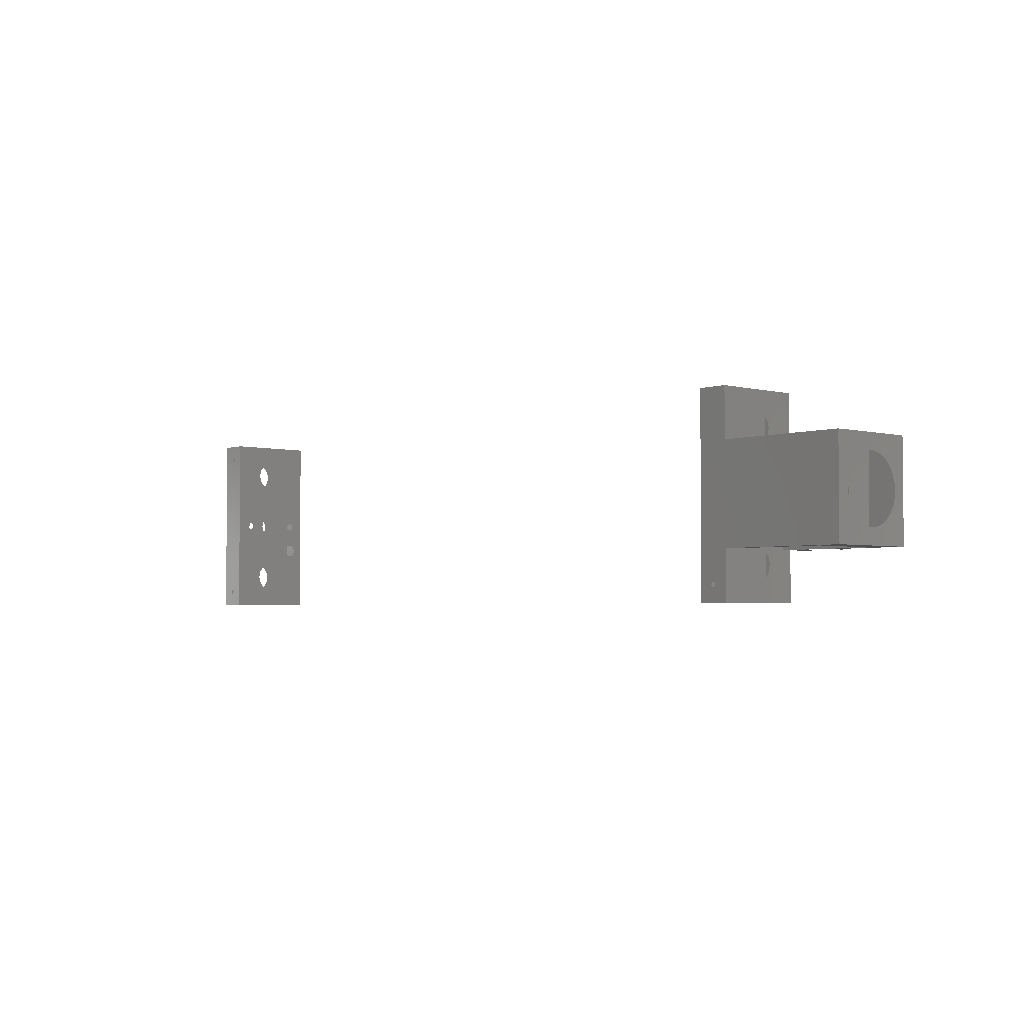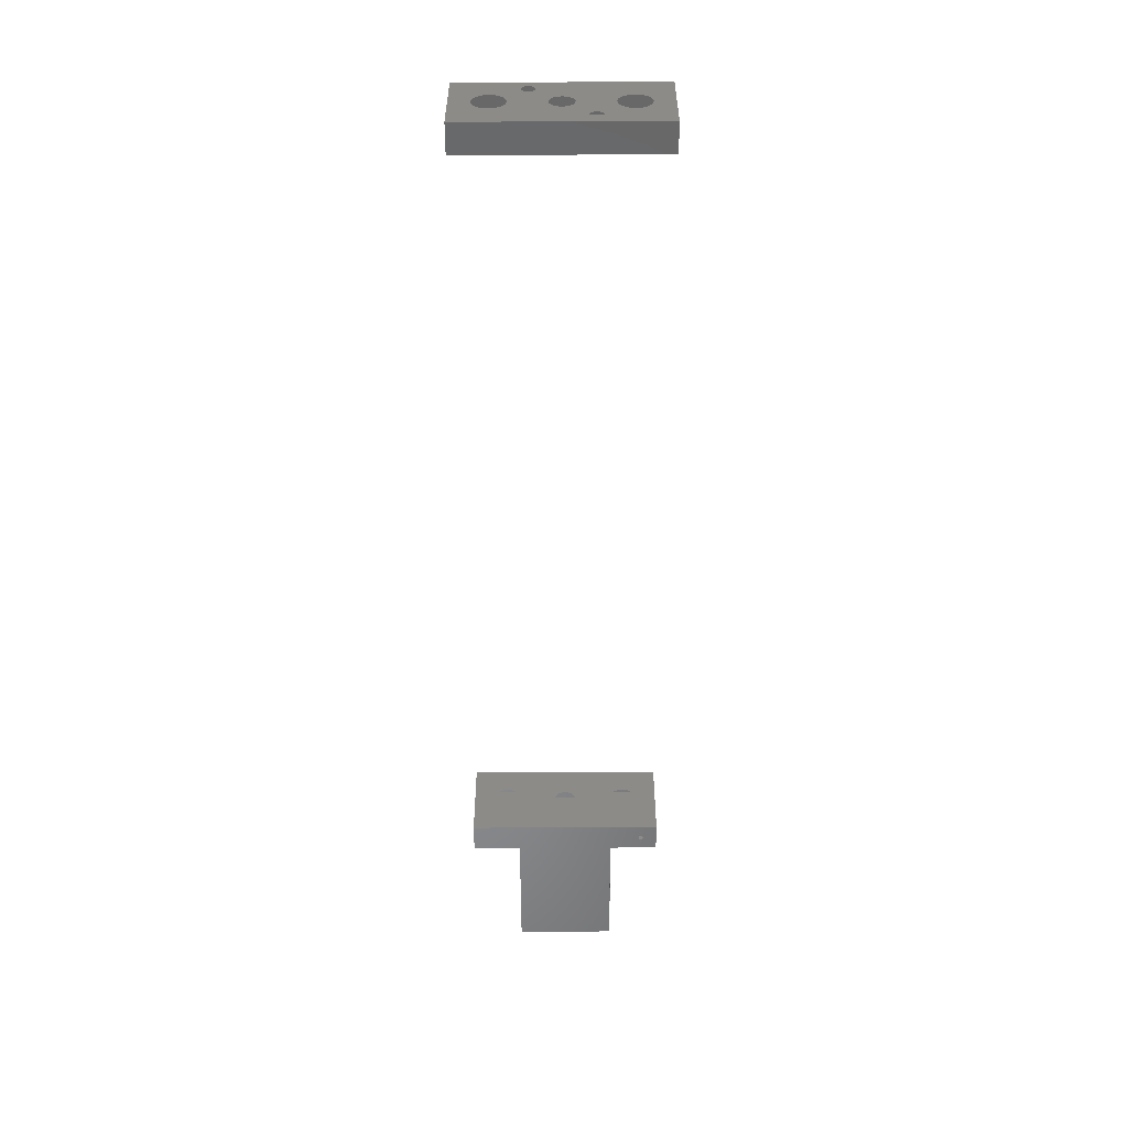
<metadata>
{"format":"stl","ext":"stl","renderer":"f3d","projection":"perspective","resolution":1024,"background":"white","views":[{"elev":-3.2,"azim":48.4,"up":"+Y"},{"elev":-55.1,"azim":-89.8,"up":"+Z"}]}
</metadata>
<code>
# stl→obj: 464 verts, 544 faces
v 0.403 0.141 0.263
v 0.453 0.091 0.263
v 0.453 0.141 0.263
v 0.403 0.091 0.263
v 0.405 0.091 0.262
v 0.41 0.091 0.251
v 0.41 0.091 0.262
v 0.405 0.091 0.25
v 0.432 0.091 0.25
v 0.403 0.091 0.262
v 0.428 0.091 0.263
v 0.4155 0.091 0.263
v 0.4185 0.091 0.262
v 0.403 0.091 0.304
v 0.403 0.091 0.299
v 0.453 0.091 0.299
v 0.427 0.091 0.262
v 0.432 0.091 0.262
v 0.427 0.091 0.251
v 0.451 0.091 0.258
v 0.4405 0.091 0.263
v 0.432 0.091 0.256
v 0.434 0.091 0.262
v 0.468 0.091 0.258
v 0.468 0.091 0.304
v 0.434 0.091 0.258
v 0.41 0.106 0.262
v 0.41 0.093 0.262
v 0.405 0.093 0.262
v 0.403 0.106 0.262
v 0.432 0.093 0.262
v 0.434 0.106 0.262
v 0.427 0.093 0.262
v 0.427 0.106 0.262
v 0.427 0.106 0.258
v 0.403 0.141 0.258
v 0.434 0.106 0.258
v 0.468 0.141 0.258
v 0.41 0.106 0.258
v 0.395 0.07564 0.258
v 0.403 0.106 0.258
v 0.403 0.086 0.258
v 0.388 0.166 0.258
v 0.3964 0.07537 0.258
v 0.3966 0.07497 0.258
v 0.403 0.066 0.258
v 0.3967 0.0745 0.258
v 0.3964 0.07363 0.258
v 0.3966 0.07403 0.258
v 0.396 0.07336 0.258
v 0.403 0.166 0.258
v 0.396 0.07564 0.258
v 0.3955 0.07573 0.258
v 0.3946 0.07537 0.258
v 0.3944 0.07497 0.258
v 0.388 0.066 0.258
v 0.395 0.07336 0.258
v 0.3955 0.07327 0.258
v 0.3943 0.0745 0.258
v 0.3944 0.07403 0.258
v 0.3946 0.07363 0.258
v 0.403 0.141 0.299
v 0.453 0.141 0.299
v 0.453 0.116 0.2845
v 0.453 0.1147 0.2843
v 0.453 0.1135 0.2835
v 0.453 0.1128 0.2824
v 0.453 0.1125 0.281
v 0.453 0.1173 0.2843
v 0.453 0.1192 0.2824
v 0.453 0.1185 0.2835
v 0.453 0.1195 0.281
v 0.453 0.1128 0.2797
v 0.453 0.1135 0.2786
v 0.453 0.116 0.2775
v 0.453 0.1147 0.2778
v 0.453 0.1192 0.2797
v 0.453 0.1173 0.2778
v 0.453 0.1185 0.2786
v 0.468 0.141 0.304
v 0.403 0.141 0.304
v 0.468 0.1019 0.2716
v 0.468 0.1003 0.2745
v 0.468 0.104 0.269
v 0.468 0.09933 0.2777
v 0.468 0.099 0.281
v 0.468 0.116 0.264
v 0.468 0.1127 0.2644
v 0.468 0.1066 0.2669
v 0.468 0.1095 0.2653
v 0.468 0.09933 0.2843
v 0.468 0.1003 0.2875
v 0.468 0.1019 0.2905
v 0.468 0.104 0.293
v 0.468 0.1095 0.2967
v 0.468 0.1127 0.2977
v 0.468 0.1066 0.2952
v 0.468 0.116 0.298
v 0.468 0.1225 0.2653
v 0.468 0.1193 0.2644
v 0.468 0.128 0.269
v 0.468 0.1254 0.2669
v 0.468 0.1301 0.2716
v 0.468 0.1317 0.2745
v 0.468 0.1327 0.2777
v 0.468 0.133 0.281
v 0.468 0.1225 0.2967
v 0.468 0.1254 0.2952
v 0.468 0.1193 0.2977
v 0.468 0.1317 0.2875
v 0.468 0.1327 0.2843
v 0.468 0.128 0.293
v 0.468 0.1301 0.2905
v 0.403 0.084 0.273
v 0.403 0.08706 0.2736
v 0.403 0.1035 0.263
v 0.403 0.08966 0.2754
v 0.403 0.08094 0.2736
v 0.403 0.07834 0.2754
v 0.403 0.07661 0.278
v 0.403 0.076 0.281
v 0.403 0.0985 0.262
v 0.403 0.116 0.275
v 0.403 0.116 0.263
v 0.403 0.1137 0.2755
v 0.403 0.1105 0.2787
v 0.403 0.09139 0.278
v 0.403 0.1118 0.2768
v 0.403 0.092 0.281
v 0.403 0.07661 0.2841
v 0.403 0.066 0.304
v 0.403 0.07834 0.2867
v 0.403 0.08094 0.2884
v 0.403 0.084 0.289
v 0.403 0.08706 0.2884
v 0.403 0.08966 0.2867
v 0.403 0.1137 0.2866
v 0.403 0.09139 0.2841
v 0.403 0.1105 0.2833
v 0.403 0.11 0.281
v 0.403 0.1118 0.2853
v 0.403 0.116 0.287
v 0.403 0.1183 0.2755
v 0.403 0.1423 0.2754
v 0.403 0.1202 0.2768
v 0.403 0.1215 0.2787
v 0.403 0.1406 0.278
v 0.403 0.14 0.281
v 0.403 0.122 0.281
v 0.403 0.148 0.273
v 0.403 0.1449 0.2736
v 0.403 0.1511 0.2736
v 0.403 0.1537 0.2754
v 0.403 0.1554 0.278
v 0.403 0.156 0.281
v 0.403 0.1202 0.2853
v 0.403 0.1215 0.2833
v 0.403 0.1406 0.2841
v 0.403 0.1183 0.2866
v 0.403 0.1423 0.2867
v 0.403 0.166 0.304
v 0.403 0.1449 0.2884
v 0.403 0.1554 0.2841
v 0.403 0.1537 0.2867
v 0.403 0.1511 0.2884
v 0.403 0.148 0.289
v 0.388 0.166 0.304
v 0.388 0.066 0.304
v 0.388 0.148 0.273
v 0.388 0.1511 0.2736
v 0.388 0.1449 0.2736
v 0.388 0.1537 0.2754
v 0.388 0.1554 0.278
v 0.388 0.116 0.275
v 0.388 0.156 0.281
v 0.388 0.1183 0.2755
v 0.388 0.1423 0.2754
v 0.388 0.1202 0.2768
v 0.388 0.1215 0.2787
v 0.388 0.14 0.281
v 0.388 0.1406 0.278
v 0.388 0.122 0.281
v 0.388 0.1554 0.2841
v 0.388 0.1537 0.2867
v 0.388 0.1511 0.2884
v 0.388 0.148 0.289
v 0.388 0.1449 0.2884
v 0.388 0.1406 0.2841
v 0.388 0.1215 0.2833
v 0.388 0.1202 0.2853
v 0.388 0.1423 0.2867
v 0.388 0.1183 0.2866
v 0.388 0.116 0.287
v 0.388 0.1137 0.2755
v 0.388 0.08966 0.2754
v 0.388 0.1118 0.2768
v 0.388 0.08706 0.2736
v 0.388 0.09139 0.278
v 0.388 0.1105 0.2787
v 0.388 0.092 0.281
v 0.388 0.11 0.281
v 0.388 0.084 0.273
v 0.388 0.08094 0.2736
v 0.388 0.07834 0.2754
v 0.388 0.076 0.281
v 0.388 0.07661 0.278
v 0.388 0.1105 0.2833
v 0.388 0.09139 0.2841
v 0.388 0.1118 0.2853
v 0.388 0.08966 0.2867
v 0.388 0.1137 0.2866
v 0.388 0.08706 0.2884
v 0.388 0.07834 0.2867
v 0.388 0.07661 0.2841
v 0.388 0.084 0.289
v 0.388 0.08094 0.2884
v 0.396 0.07564 0.304
v 0.3964 0.07537 0.304
v 0.3946 0.07537 0.304
v 0.3966 0.07497 0.304
v 0.3967 0.0745 0.304
v 0.3966 0.07403 0.304
v 0.3964 0.07363 0.304
v 0.396 0.07336 0.304
v 0.3955 0.07327 0.304
v 0.3955 0.07573 0.304
v 0.395 0.07564 0.304
v 0.3944 0.07497 0.304
v 0.395 0.07336 0.304
v 0.3946 0.07363 0.304
v 0.3944 0.07403 0.304
v 0.3943 0.0745 0.304
v -0.002 0.066 0.258
v -0.002 0.066 0.304
v -0.017 0.066 0.304
v -0.017 0.066 0.258
v -0.002 0.148 0.289
v -0.002 0.166 0.304
v -0.002 0.134 0.2973
v -0.002 0.1333 0.2984
v -0.002 0.1343 0.296
v -0.002 0.131 0.2993
v -0.002 0.1323 0.2991
v -0.002 0.1297 0.2991
v -0.002 0.116 0.298
v -0.002 0.134 0.2948
v -0.002 0.1511 0.2884
v -0.002 0.1449 0.2884
v -0.002 0.1333 0.2937
v -0.002 0.1323 0.293
v -0.002 0.1423 0.2867
v -0.002 0.1202 0.2853
v -0.002 0.131 0.2927
v -0.002 0.1537 0.2867
v -0.002 0.1287 0.2984
v -0.002 0.1168 0.2979
v -0.002 0.128 0.2973
v -0.002 0.1174 0.2974
v -0.002 0.1178 0.2968
v -0.002 0.1277 0.296
v -0.002 0.118 0.296
v -0.002 0.128 0.2948
v -0.002 0.1178 0.2953
v -0.002 0.1297 0.293
v -0.002 0.1287 0.2937
v -0.002 0.1168 0.2942
v -0.002 0.1174 0.2946
v -0.002 0.1183 0.2866
v -0.002 0.116 0.294
v -0.002 0.116 0.287
v -0.002 0.156 0.281
v -0.002 0.166 0.258
v -0.002 0.1554 0.278
v -0.002 0.1215 0.2833
v -0.002 0.14 0.281
v -0.002 0.1406 0.2841
v -0.002 0.122 0.281
v -0.002 0.1554 0.2841
v -0.002 0.1215 0.2787
v -0.002 0.1406 0.278
v -0.002 0.1537 0.2754
v -0.002 0.1511 0.2736
v -0.002 0.148 0.273
v -0.002 0.1202 0.2768
v -0.002 0.1423 0.2754
v -0.002 0.1178 0.2653
v -0.002 0.1174 0.2674
v -0.002 0.1449 0.2736
v -0.002 0.1183 0.2755
v -0.002 0.116 0.275
v -0.002 0.1168 0.2679
v -0.002 0.1178 0.2668
v -0.002 0.118 0.266
v -0.002 0.1168 0.2642
v -0.002 0.116 0.264
v -0.002 0.1174 0.2646
v -0.002 0.116 0.268
v -0.002 0.101 0.2627
v -0.002 0.1152 0.2979
v -0.002 0.1146 0.2974
v -0.002 0.114 0.296
v -0.002 0.08706 0.2884
v -0.002 0.1142 0.2953
v -0.002 0.08966 0.2867
v -0.002 0.1137 0.2866
v -0.002 0.1146 0.2946
v -0.002 0.1142 0.2968
v -0.002 0.1152 0.2942
v -0.002 0.1118 0.2853
v -0.002 0.101 0.2693
v -0.002 0.1137 0.2755
v -0.002 0.1118 0.2768
v -0.002 0.09139 0.2841
v -0.002 0.1105 0.2833
v -0.002 0.1152 0.2679
v -0.002 0.092 0.281
v -0.002 0.084 0.289
v -0.002 0.08094 0.2884
v -0.002 0.07834 0.2867
v -0.002 0.07661 0.2841
v -0.002 0.11 0.281
v -0.002 0.1105 0.2787
v -0.002 0.09139 0.278
v -0.002 0.08966 0.2754
v -0.002 0.076 0.281
v -0.002 0.07661 0.278
v -0.002 0.1146 0.2674
v -0.002 0.1033 0.2684
v -0.002 0.104 0.2673
v -0.002 0.1142 0.2668
v -0.002 0.1043 0.266
v -0.002 0.1023 0.2691
v -0.002 0.1146 0.2646
v -0.002 0.1142 0.2653
v -0.002 0.104 0.2648
v -0.002 0.1152 0.2642
v -0.002 0.1033 0.2637
v -0.002 0.114 0.266
v -0.002 0.1023 0.263
v -0.002 0.09974 0.2691
v -0.002 0.09867 0.2684
v -0.002 0.08706 0.2736
v -0.002 0.084 0.273
v -0.002 0.09795 0.2673
v -0.002 0.07834 0.2754
v -0.002 0.08094 0.2736
v -0.002 0.09974 0.263
v -0.002 0.09867 0.2637
v -0.002 0.0977 0.266
v -0.002 0.09795 0.2648
v -0.017 0.166 0.258
v -0.017 0.166 0.304
v -0.017 0.07834 0.2867
v -0.017 0.07661 0.2841
v -0.017 0.08094 0.2884
v -0.017 0.084 0.289
v -0.017 0.128 0.2973
v -0.017 0.08706 0.2884
v -0.017 0.1137 0.2866
v -0.017 0.08966 0.2867
v -0.017 0.076 0.281
v -0.017 0.07661 0.278
v -0.017 0.07834 0.2754
v -0.017 0.1277 0.296
v -0.017 0.09139 0.2841
v -0.017 0.1105 0.2833
v -0.017 0.092 0.281
v -0.017 0.1118 0.2853
v -0.017 0.116 0.287
v -0.017 0.1105 0.2787
v -0.017 0.09139 0.278
v -0.017 0.11 0.281
v -0.017 0.1118 0.2768
v -0.017 0.08966 0.2754
v -0.017 0.1287 0.2984
v -0.017 0.1137 0.2755
v -0.017 0.101 0.2693
v -0.017 0.08094 0.2736
v -0.017 0.084 0.273
v -0.017 0.09867 0.2684
v -0.017 0.08706 0.2736
v -0.017 0.09974 0.2691
v -0.017 0.09795 0.2673
v -0.017 0.09795 0.2648
v -0.017 0.0977 0.266
v -0.017 0.09867 0.2637
v -0.017 0.09974 0.263
v -0.017 0.1033 0.2684
v -0.017 0.1023 0.2691
v -0.017 0.116 0.275
v -0.017 0.104 0.2673
v -0.017 0.101 0.2627
v -0.017 0.1023 0.263
v -0.017 0.1449 0.2736
v -0.017 0.104 0.2648
v -0.017 0.1043 0.266
v -0.017 0.148 0.273
v -0.017 0.1033 0.2637
v -0.017 0.128 0.2948
v -0.017 0.1297 0.2991
v -0.017 0.131 0.2993
v -0.017 0.1287 0.2937
v -0.017 0.1183 0.2866
v -0.017 0.131 0.2927
v -0.017 0.1323 0.293
v -0.017 0.1423 0.2867
v -0.017 0.1297 0.293
v -0.017 0.1333 0.2984
v -0.017 0.1323 0.2991
v -0.017 0.1343 0.296
v -0.017 0.134 0.2973
v -0.017 0.148 0.289
v -0.017 0.1449 0.2884
v -0.017 0.1333 0.2937
v -0.017 0.134 0.2948
v -0.017 0.1511 0.2884
v -0.017 0.1537 0.2867
v -0.017 0.1202 0.2853
v -0.017 0.1406 0.2841
v -0.017 0.1215 0.2833
v -0.017 0.14 0.281
v -0.017 0.122 0.281
v -0.017 0.1215 0.2787
v -0.017 0.1183 0.2755
v -0.017 0.1202 0.2768
v -0.017 0.1406 0.278
v -0.017 0.1423 0.2754
v -0.017 0.1554 0.2841
v -0.017 0.156 0.281
v -0.017 0.1554 0.278
v -0.017 0.1511 0.2736
v -0.017 0.1537 0.2754
v -0.008631 0.1584 0.304
v -0.008364 0.158 0.304
v -0.008271 0.1575 0.304
v -0.009029 0.1586 0.304
v -0.0095 0.1587 0.304
v -0.008364 0.157 0.304
v -0.009029 0.07564 0.304
v -0.008631 0.1566 0.304
v -0.009029 0.1564 0.304
v -0.0095 0.07573 0.304
v -0.0095 0.1563 0.304
v -0.008631 0.07537 0.304
v -0.008364 0.07497 0.304
v -0.009971 0.1586 0.304
v -0.01064 0.158 0.304
v -0.01037 0.1584 0.304
v -0.01037 0.07537 0.304
v -0.009971 0.1564 0.304
v -0.01037 0.1566 0.304
v -0.01064 0.157 0.304
v -0.01073 0.1575 0.304
v -0.01064 0.07497 0.304
v -0.009971 0.07564 0.304
v -0.008364 0.07403 0.304
v -0.008271 0.0745 0.304
v -0.008631 0.07363 0.304
v -0.009029 0.07336 0.304
v -0.0095 0.07327 0.304
v -0.01073 0.0745 0.304
v -0.009971 0.07336 0.304
v -0.01037 0.07363 0.304
v -0.01064 0.07403 0.304
f 1 2 3
f 2 1 4
f 5 6 7
f 6 5 8
f 8 9 6
f 10 5 4
f 11 12 13
f 12 4 7
f 14 15 16
f 4 5 7
f 17 18 11
f 9 19 6
f 20 2 21
f 18 17 22
f 21 11 23
f 24 16 2
f 16 24 25
f 16 25 14
f 20 21 26
f 26 21 23
f 23 11 18
f 17 19 22
f 9 22 19
f 24 2 20
f 11 13 17
f 13 12 7
f 27 28 29
f 10 30 29
f 27 29 30
f 5 10 29
f 18 31 23
f 32 23 31
f 33 34 31
f 32 31 34
f 35 36 37
f 38 37 36
f 24 37 38
f 35 39 36
f 40 41 42
f 36 39 41
f 41 43 36
f 44 42 45
f 37 24 26
f 42 46 47
f 46 48 49
f 46 49 47
f 50 48 46
f 43 51 36
f 45 42 47
f 44 52 42
f 52 53 42
f 40 54 41
f 40 42 53
f 55 41 54
f 41 55 56
f 43 41 56
f 56 57 58
f 46 56 58
f 56 59 60
f 57 56 61
f 60 61 56
f 56 55 59
f 50 46 58
f 16 15 62
f 62 63 16
f 64 65 16
f 66 16 65
f 16 66 67
f 16 67 68
f 68 2 16
f 69 64 63
f 16 63 64
f 63 70 71
f 63 71 69
f 72 70 63
f 2 73 74
f 75 2 76
f 74 76 2
f 3 2 75
f 2 68 73
f 3 77 72
f 3 78 79
f 75 78 3
f 77 3 79
f 63 3 72
f 38 3 80
f 3 38 36
f 80 63 81
f 63 80 3
f 36 1 3
f 62 81 63
f 24 82 83
f 82 24 84
f 83 85 24
f 24 85 86
f 87 88 24
f 89 84 24
f 90 89 24
f 88 90 24
f 24 38 87
f 86 91 25
f 25 92 93
f 92 25 91
f 86 25 24
f 93 94 25
f 95 96 25
f 97 95 25
f 94 97 25
f 25 96 98
f 99 100 38
f 101 102 38
f 99 38 102
f 103 38 104
f 38 103 101
f 105 104 38
f 106 105 38
f 38 80 106
f 100 87 38
f 107 108 80
f 98 109 80
f 107 80 109
f 110 111 80
f 112 113 80
f 80 113 110
f 112 80 108
f 111 106 80
f 98 80 25
f 114 4 115
f 115 116 117
f 118 4 114
f 119 120 46
f 119 46 118
f 46 4 118
f 46 120 121
f 10 4 46
f 30 122 41
f 123 116 124
f 10 46 41
f 117 116 125
f 126 127 128
f 128 127 117
f 125 128 117
f 129 127 126
f 121 130 131
f 130 132 131
f 15 131 133
f 133 131 132
f 15 133 134
f 135 15 134
f 135 136 137
f 121 131 46
f 138 129 139
f 140 139 129
f 129 126 140
f 138 139 141
f 15 14 131
f 15 135 137
f 141 137 136
f 142 15 137
f 136 138 141
f 123 124 143
f 144 145 143
f 146 145 147
f 147 148 146
f 146 148 149
f 147 145 144
f 116 123 125
f 1 150 151
f 150 1 152
f 152 51 153
f 51 152 1
f 1 36 51
f 144 143 151
f 154 153 51
f 51 155 154
f 151 143 1
f 156 157 158
f 148 158 157
f 157 149 148
f 159 156 160
f 142 159 62
f 81 62 161
f 62 159 162
f 62 15 142
f 160 156 158
f 163 155 161
f 164 163 161
f 165 62 166
f 161 62 165
f 161 165 164
f 62 162 166
f 155 51 161
f 162 159 160
f 115 4 116
f 143 124 1
f 10 41 122
f 161 51 43
f 43 167 161
f 168 56 46
f 46 131 168
f 43 169 170
f 169 43 171
f 43 170 172
f 172 173 43
f 43 174 171
f 43 173 175
f 171 176 177
f 176 171 174
f 177 176 178
f 179 180 181
f 178 179 181
f 181 177 178
f 43 56 174
f 182 180 179
f 183 184 167
f 175 183 167
f 167 185 186
f 185 167 184
f 167 186 187
f 175 167 43
f 188 180 189
f 189 180 182
f 188 189 190
f 187 191 192
f 190 192 191
f 191 188 190
f 167 187 193
f 193 187 192
f 194 195 196
f 195 194 197
f 196 195 198
f 199 198 200
f 198 199 196
f 199 200 201
f 197 56 202
f 197 194 174
f 202 56 203
f 204 203 56
f 205 206 56
f 204 56 206
f 56 168 205
f 174 56 197
f 201 200 207
f 200 208 207
f 207 208 209
f 210 211 209
f 212 193 211
f 210 209 208
f 213 214 168
f 212 215 168
f 216 168 215
f 168 216 213
f 168 193 212
f 214 205 168
f 212 211 210
f 193 168 167
f 25 80 81
f 14 217 218
f 81 14 25
f 81 219 14
f 220 14 218
f 131 220 221
f 220 131 14
f 131 221 222
f 223 224 131
f 222 223 131
f 131 224 225
f 81 161 167
f 217 14 226
f 226 14 227
f 219 167 228
f 219 227 14
f 228 167 168
f 219 81 167
f 229 230 168
f 225 229 168
f 231 232 168
f 168 232 228
f 231 168 230
f 225 168 131
f 233 234 235
f 235 236 233
f 237 238 239
f 239 238 240
f 241 237 239
f 242 243 238
f 243 240 238
f 244 242 245
f 237 241 246
f 247 238 237
f 248 237 249
f 250 251 248
f 252 251 253
f 253 251 250
f 250 248 249
f 246 249 237
f 238 247 254
f 255 244 256
f 257 255 258
f 256 258 255
f 257 259 260
f 258 259 257
f 256 244 245
f 260 259 261
f 262 260 263
f 264 265 266
f 262 267 265
f 266 265 267
f 266 268 264
f 269 270 266
f 267 262 263
f 260 261 263
f 253 264 268
f 242 238 234
f 266 270 268
f 271 272 238
f 271 273 272
f 274 275 276
f 274 277 275
f 278 238 254
f 279 280 275
f 272 281 282
f 281 272 273
f 272 282 283
f 284 285 280
f 272 283 286
f 285 287 288
f 286 283 288
f 275 277 279
f 271 238 278
f 252 274 276
f 289 290 291
f 289 287 285
f 276 251 252
f 284 289 285
f 292 288 287
f 286 288 293
f 293 288 292
f 294 295 272
f 296 294 272
f 287 289 291
f 286 296 272
f 297 291 290
f 280 279 284
f 268 252 253
f 272 295 298
f 299 245 234
f 300 299 234
f 301 302 303
f 304 305 306
f 306 303 302
f 300 234 307
f 308 305 270
f 308 306 305
f 309 305 304
f 310 311 312
f 309 313 314
f 311 315 290
f 301 307 302
f 316 314 313
f 304 306 302
f 317 234 318
f 317 302 307
f 319 318 234
f 234 320 319
f 313 309 304
f 321 316 322
f 314 316 321
f 323 324 312
f 323 322 316
f 325 320 234
f 326 325 233
f 323 312 322
f 325 234 233
f 307 234 317
f 245 242 234
f 310 312 324
f 290 315 297
f 327 315 328
f 329 327 328
f 330 329 331
f 330 327 329
f 328 315 332
f 332 315 311
f 333 334 335
f 336 333 337
f 331 335 334
f 331 338 330
f 337 333 335
f 334 338 331
f 336 337 339
f 310 324 340
f 341 340 342
f 324 342 340
f 341 343 344
f 345 233 346
f 342 343 341
f 311 310 332
f 233 343 346
f 347 348 233
f 298 295 339
f 347 233 298
f 344 343 349
f 350 233 348
f 350 349 343
f 233 350 343
f 233 272 298
f 345 326 233
f 295 336 339
f 270 269 308
f 351 352 238
f 238 272 351
f 235 353 354
f 353 235 355
f 356 355 235
f 357 358 356
f 358 359 360
f 235 361 236
f 361 235 354
f 362 363 236
f 364 359 358
f 236 361 362
f 365 366 367
f 366 365 368
f 368 365 360
f 368 360 359
f 359 364 369
f 370 371 367
f 372 367 366
f 370 367 372
f 371 373 374
f 370 373 371
f 375 356 235
f 376 377 373
f 236 378 379
f 380 381 382
f 382 381 374
f 381 380 379
f 383 379 380
f 379 384 236
f 379 385 384
f 384 386 236
f 379 383 385
f 236 386 387
f 378 236 363
f 377 382 374
f 388 389 376
f 390 391 388
f 374 373 377
f 392 393 351
f 387 392 236
f 394 395 396
f 397 398 395
f 393 398 351
f 396 391 390
f 376 389 377
f 236 392 351
f 388 376 390
f 399 369 364
f 400 375 235
f 401 400 235
f 358 357 364
f 402 403 369
f 404 405 406
f 403 407 404
f 402 407 403
f 402 369 399
f 408 409 352
f 410 411 412
f 352 411 408
f 412 411 352
f 409 401 352
f 405 413 406
f 412 414 415
f 413 405 414
f 412 413 414
f 412 415 410
f 352 416 412
f 352 417 416
f 401 235 352
f 418 404 406
f 419 420 418
f 420 421 422
f 419 421 420
f 422 421 423
f 403 404 418
f 396 424 394
f 425 423 426
f 426 423 421
f 424 425 427
f 426 427 425
f 418 406 419
f 428 352 429
f 430 429 351
f 417 352 428
f 397 351 398
f 395 394 397
f 431 432 351
f 351 432 430
f 431 351 397
f 394 424 427
f 352 351 429
f 396 390 424
f 357 356 375
f 351 272 233
f 233 236 351
f 433 434 238
f 435 238 434
f 238 436 433
f 437 436 238
f 238 435 438
f 439 440 441
f 442 441 443
f 444 438 440
f 445 238 438
f 352 446 437
f 447 448 352
f 446 352 448
f 238 352 437
f 449 450 451
f 352 452 453
f 352 453 447
f 352 454 452
f 451 452 454
f 450 455 443
f 445 438 444
f 441 442 439
f 440 439 444
f 456 234 457
f 445 457 234
f 234 456 458
f 234 458 459
f 459 460 234
f 445 234 238
f 450 449 455
f 235 461 454
f 352 235 454
f 235 460 462
f 235 463 464
f 462 463 235
f 461 235 464
f 235 234 460
f 449 451 454
f 443 455 442

</code>
